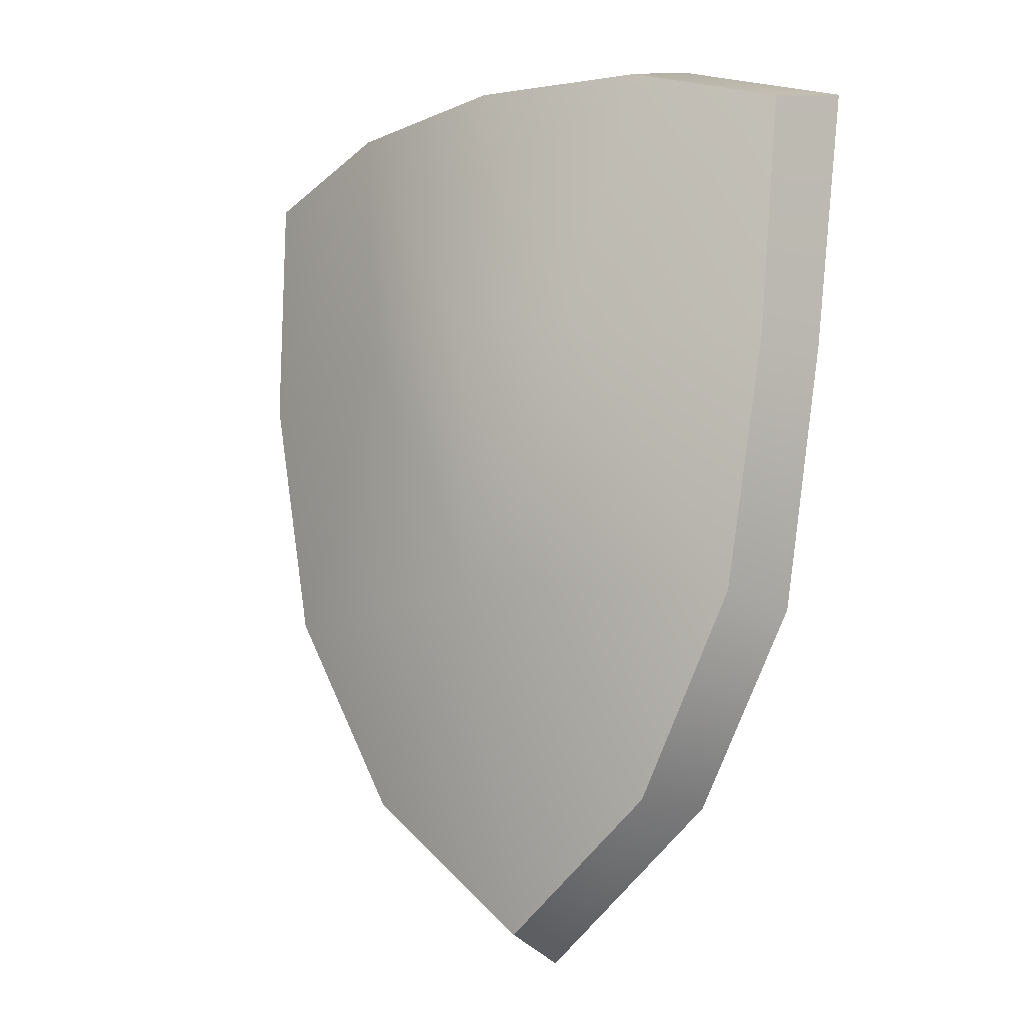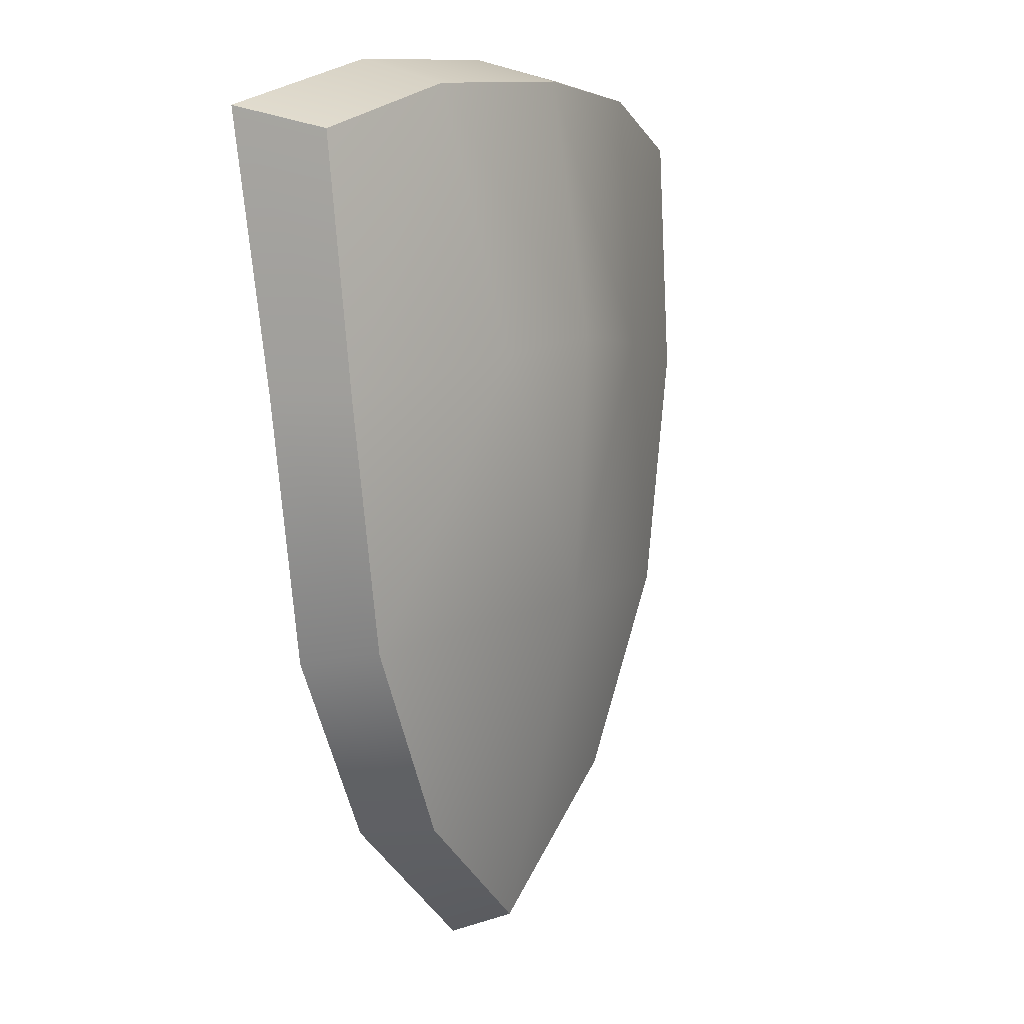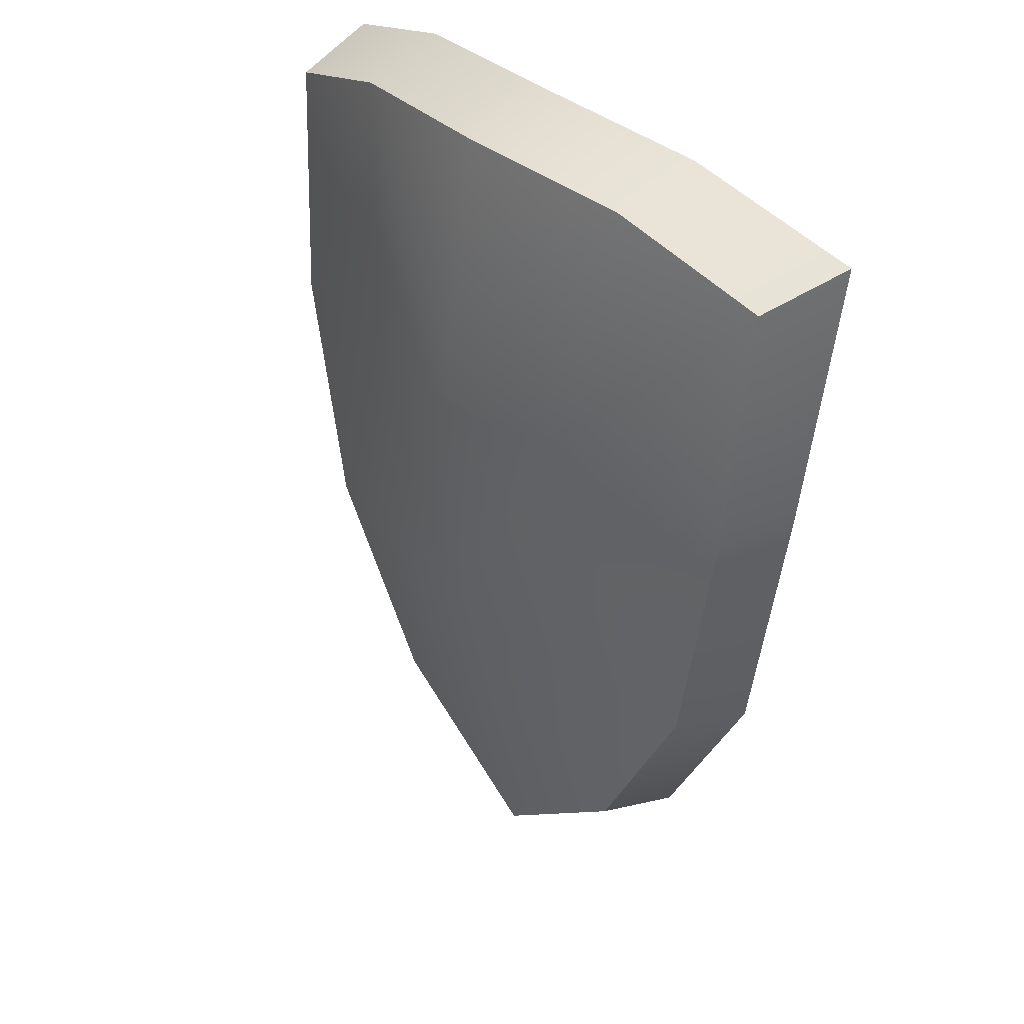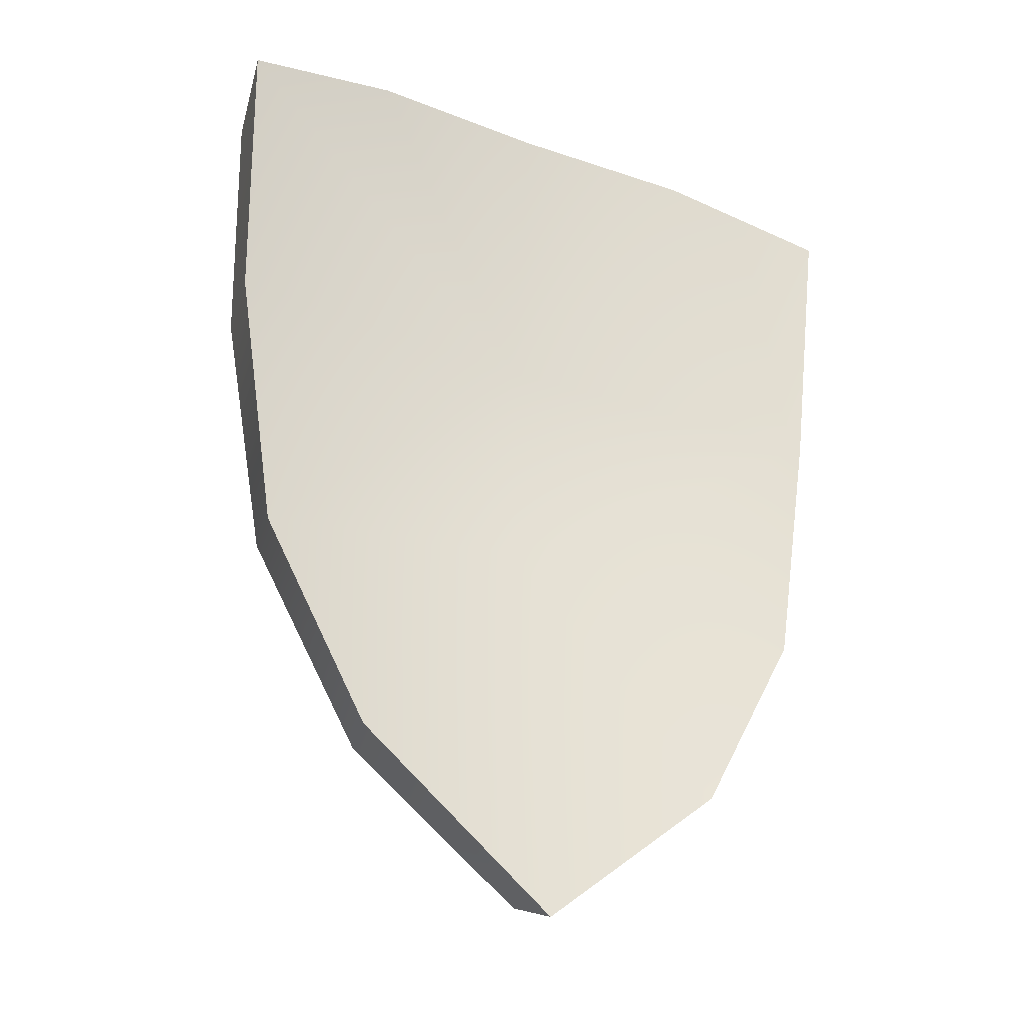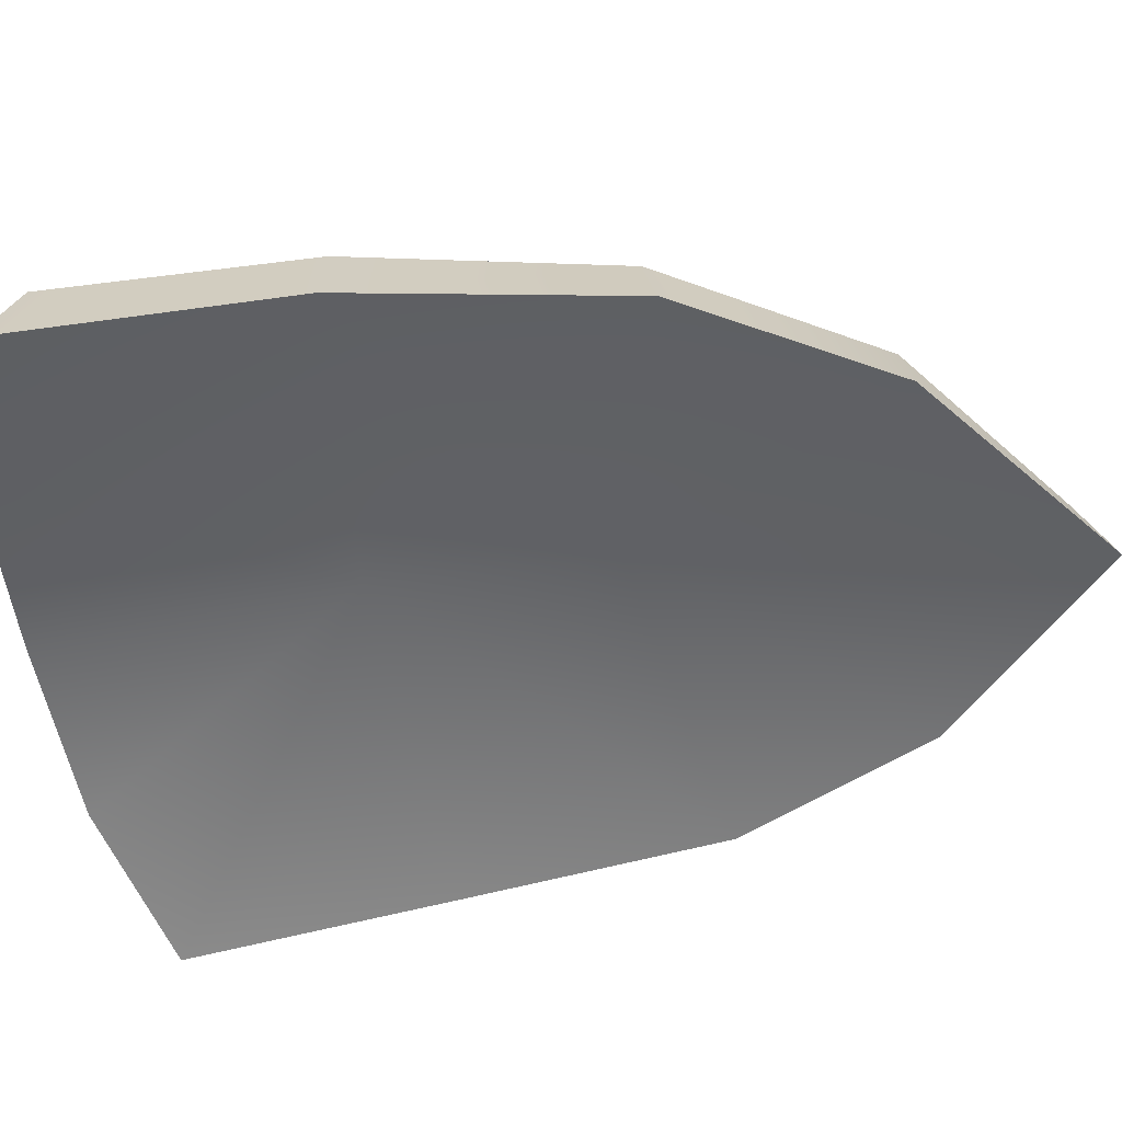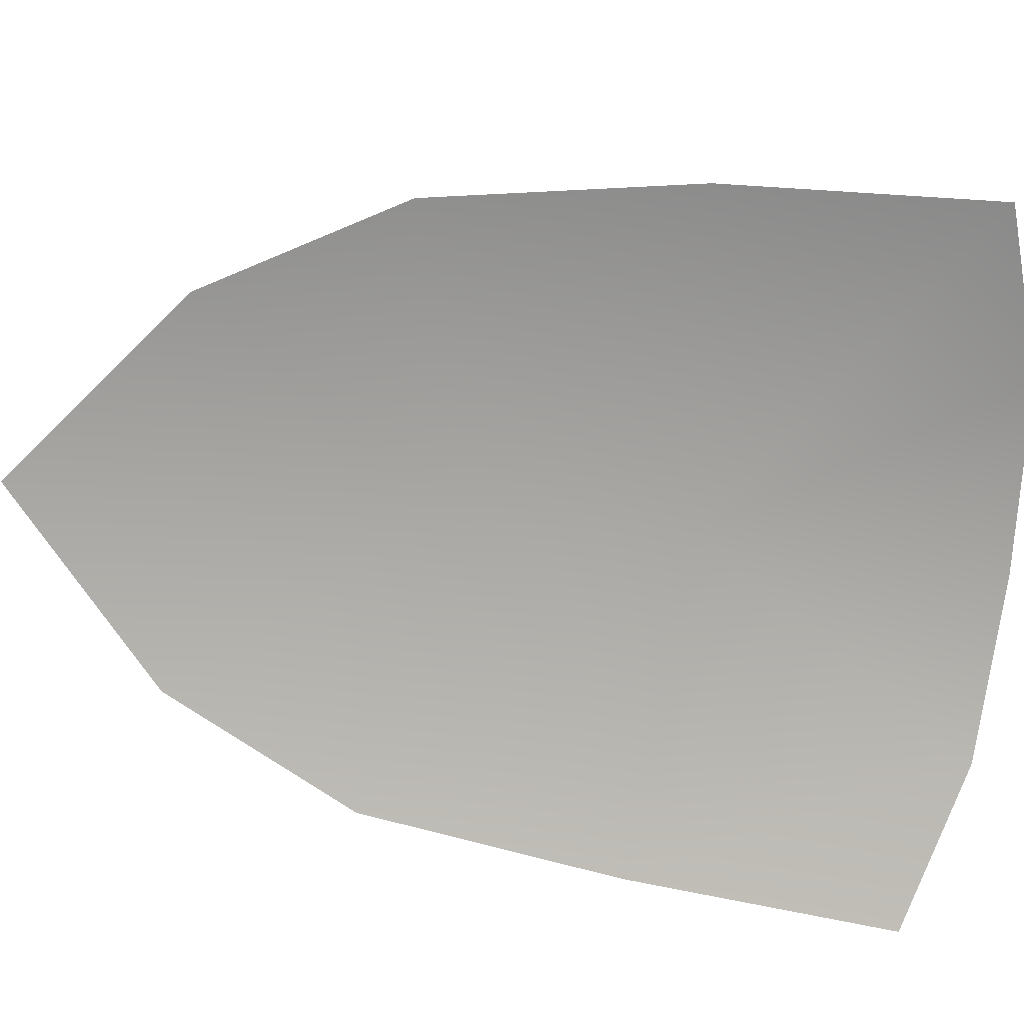
<metadata>
{"format":"obj","ext":"obj","renderer":"f3d","projection":"perspective","resolution":1024,"background":"white","views":[{"elev":-8.9,"azim":37.2,"up":"+Y"},{"elev":7.4,"azim":-59.1,"up":"+Y"},{"elev":35.4,"azim":49.8,"up":"+Y"},{"elev":-30.2,"azim":151.9,"up":"+Y"},{"elev":-51.8,"azim":-81.9,"up":"+Z"},{"elev":-75.0,"azim":84.0,"up":"+Z"}]}
</metadata>
<code>
g default
v -0.1817 0.4488 -0.05534
v -0.3427 0.399 -0.08693
v -0.3229 0.3771 0.002694
v -0.176 0.4239 0.02909
v -0.3118 0.1401 0.0194
v -0.1267 0.1701 0.07283
v -0.3285 0.1401 -0.05976
v -0.2885 -0.1157 -0.0589
v -0.2691 -0.1025 0.01781
v -0 0.4344 0.04811
v -0 0.4587 -0.03946
v -0 0.1838 0.08693
v -0 0.1706 -0.001057
v -0 -0.4281 -0.003032
v -0.1635 -0.2964 0.008902
v -0.1862 -0.3041 -0.0637
v -0 -0.4587 -0.07366
v -0 -0.05363 -0.006608
v -0 -0.08368 0.0746
v 0.176 0.4239 0.02909
v 0.3228 0.3771 0.002694
v 0.3427 0.399 -0.08693
v 0.1817 0.4488 -0.05534
v 0.1267 0.1701 0.07283
v 0.3118 0.1401 0.0194
v 0.3285 0.1401 -0.05976
v 0.2691 -0.1025 0.01781
v 0.2885 -0.1157 -0.0589
v 0.1862 -0.3041 -0.0637
v 0.1635 -0.2964 0.008902
g dun
f 1 2 3 4
f 4 3 5 6
f 2 7 5 3
f 7 8 9 5
f 1 4 10 11
f 12 10 4 6
f 1 13 7 2
f 14 15 16 17
f 15 9 8 16
f 7 13 18 8
f 15 14 19
f 13 1 11
f 9 15 19
f 9 6 5
f 18 16 8
f 18 17 16
f 6 19 12
f 9 19 6
f 20 21 22 23
f 24 25 21 20
f 21 25 26 22
f 25 27 28 26
f 11 10 20 23
f 24 20 10 12
f 22 26 13 23
f 17 29 30 14
f 29 28 27 30
f 28 18 13 26
f 19 14 30
f 11 23 13
f 19 30 27
f 25 24 27
f 28 29 18
f 29 17 18
f 12 19 24
f 24 19 27

</code>
